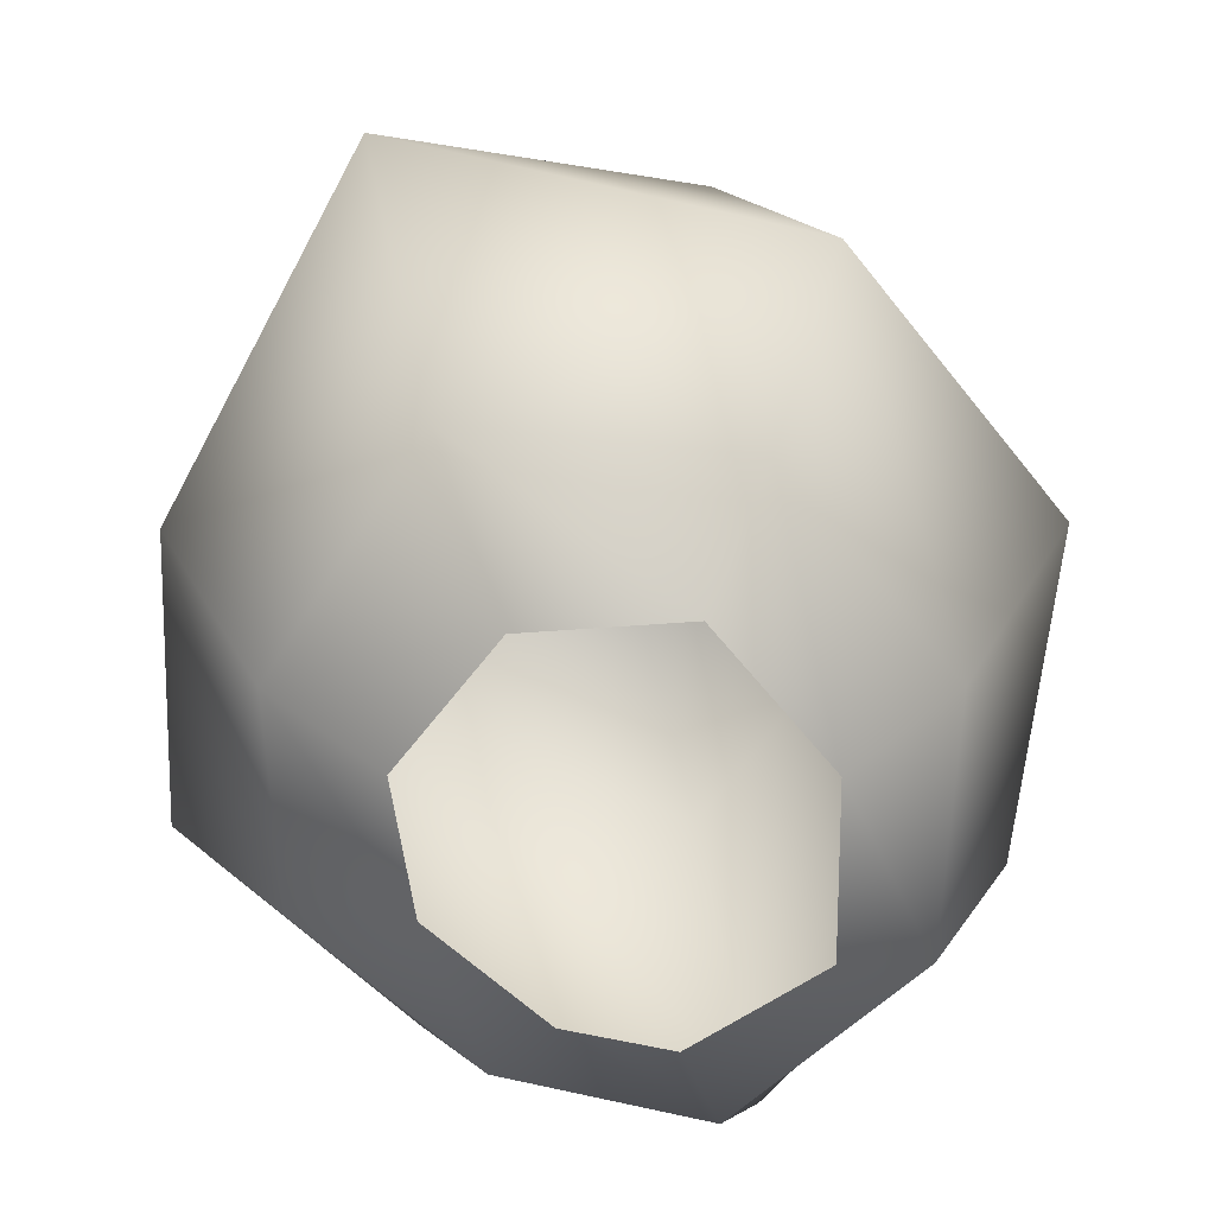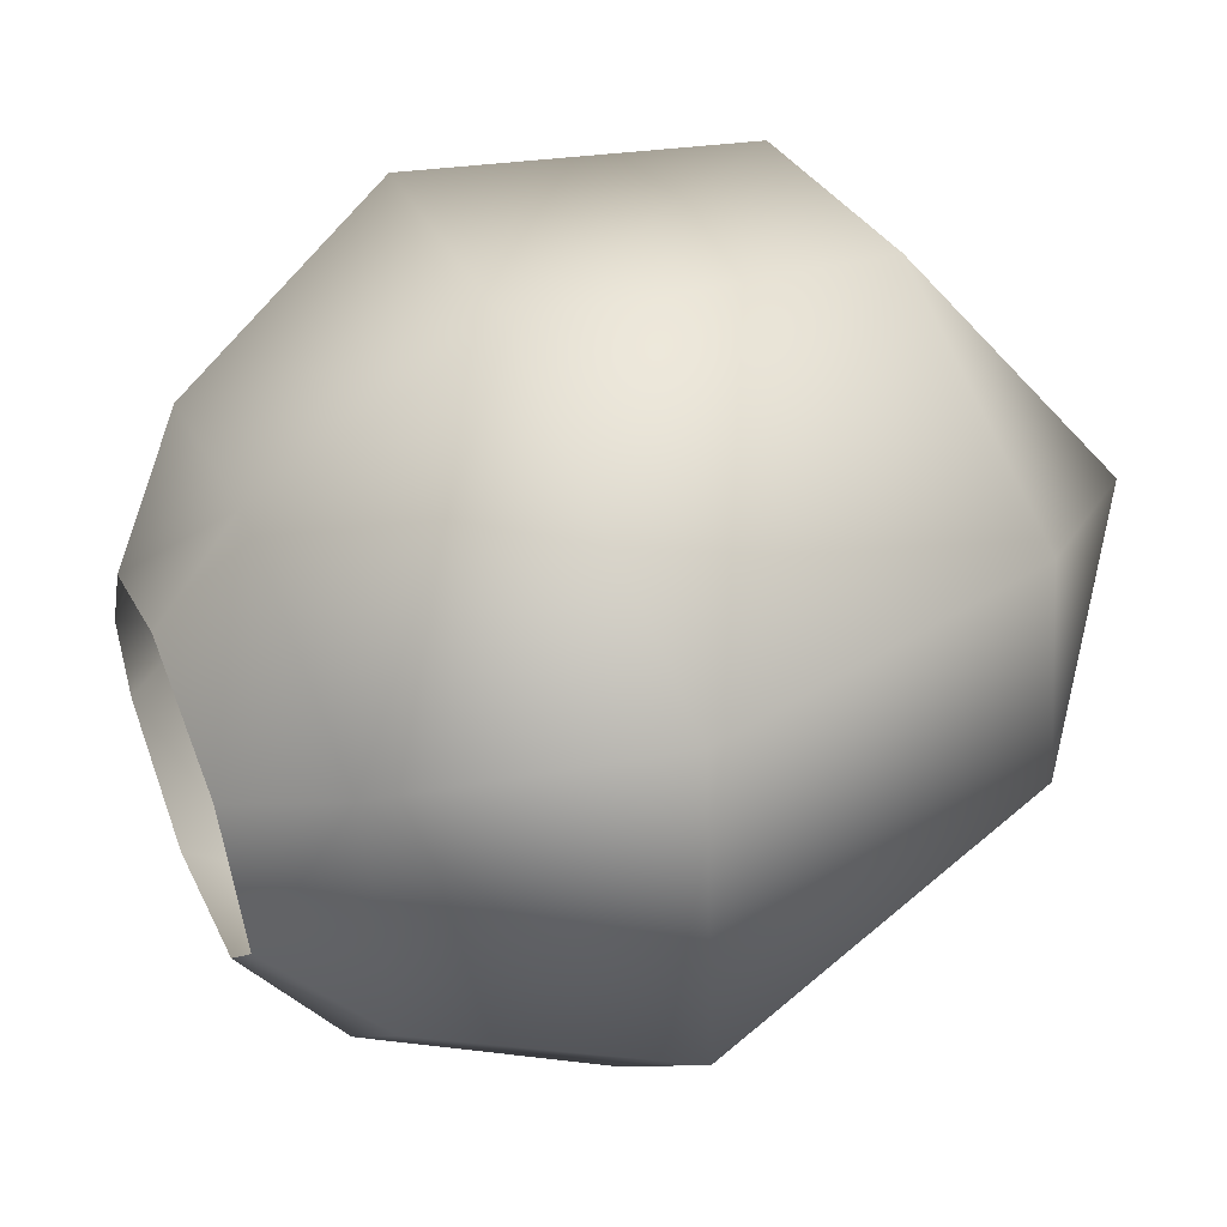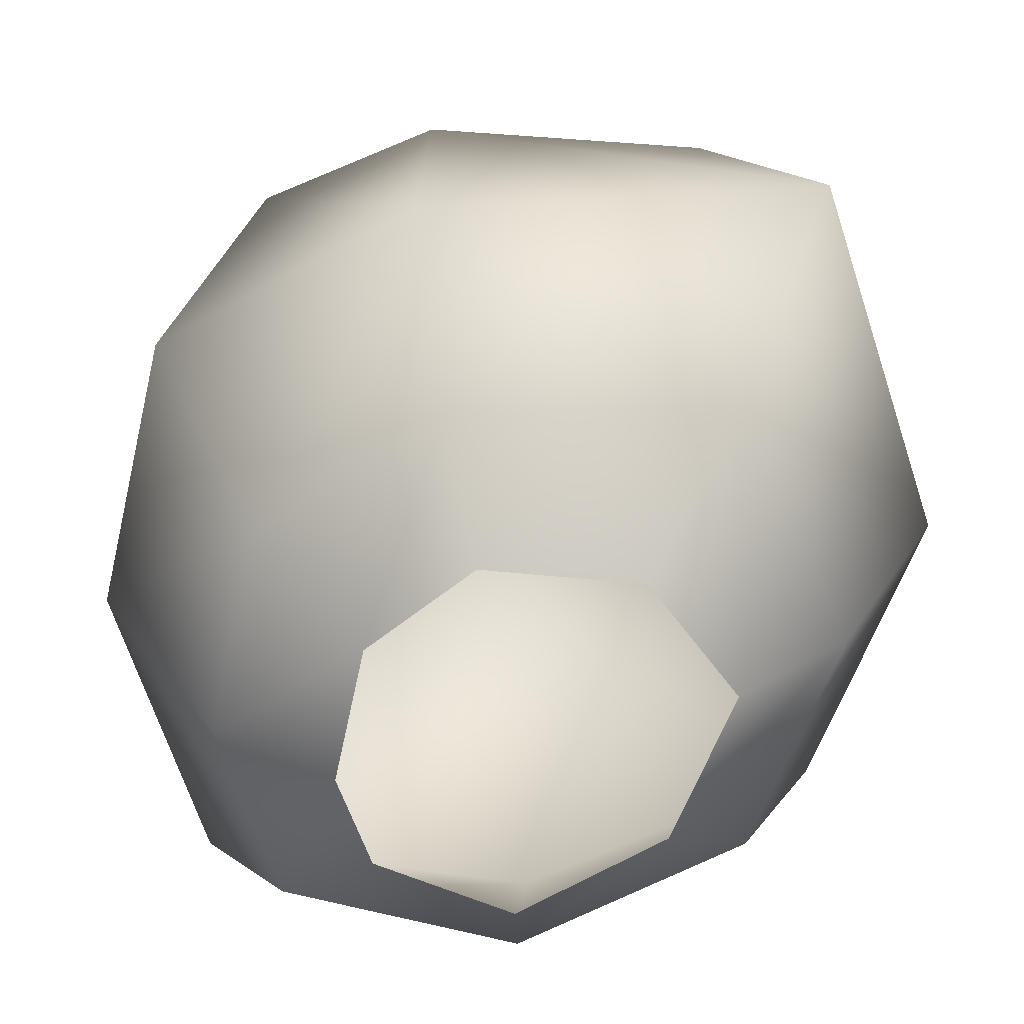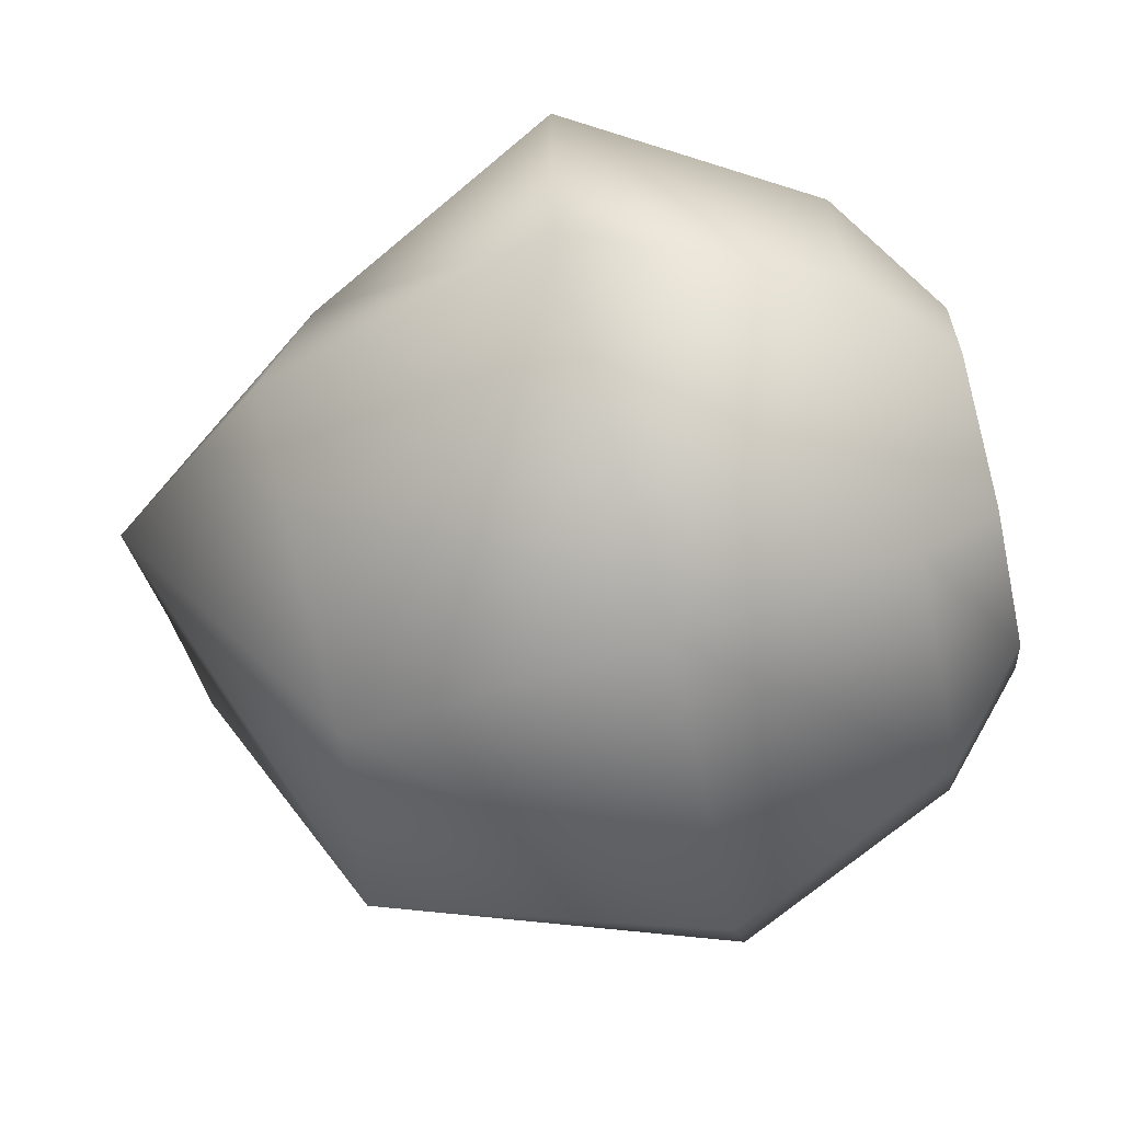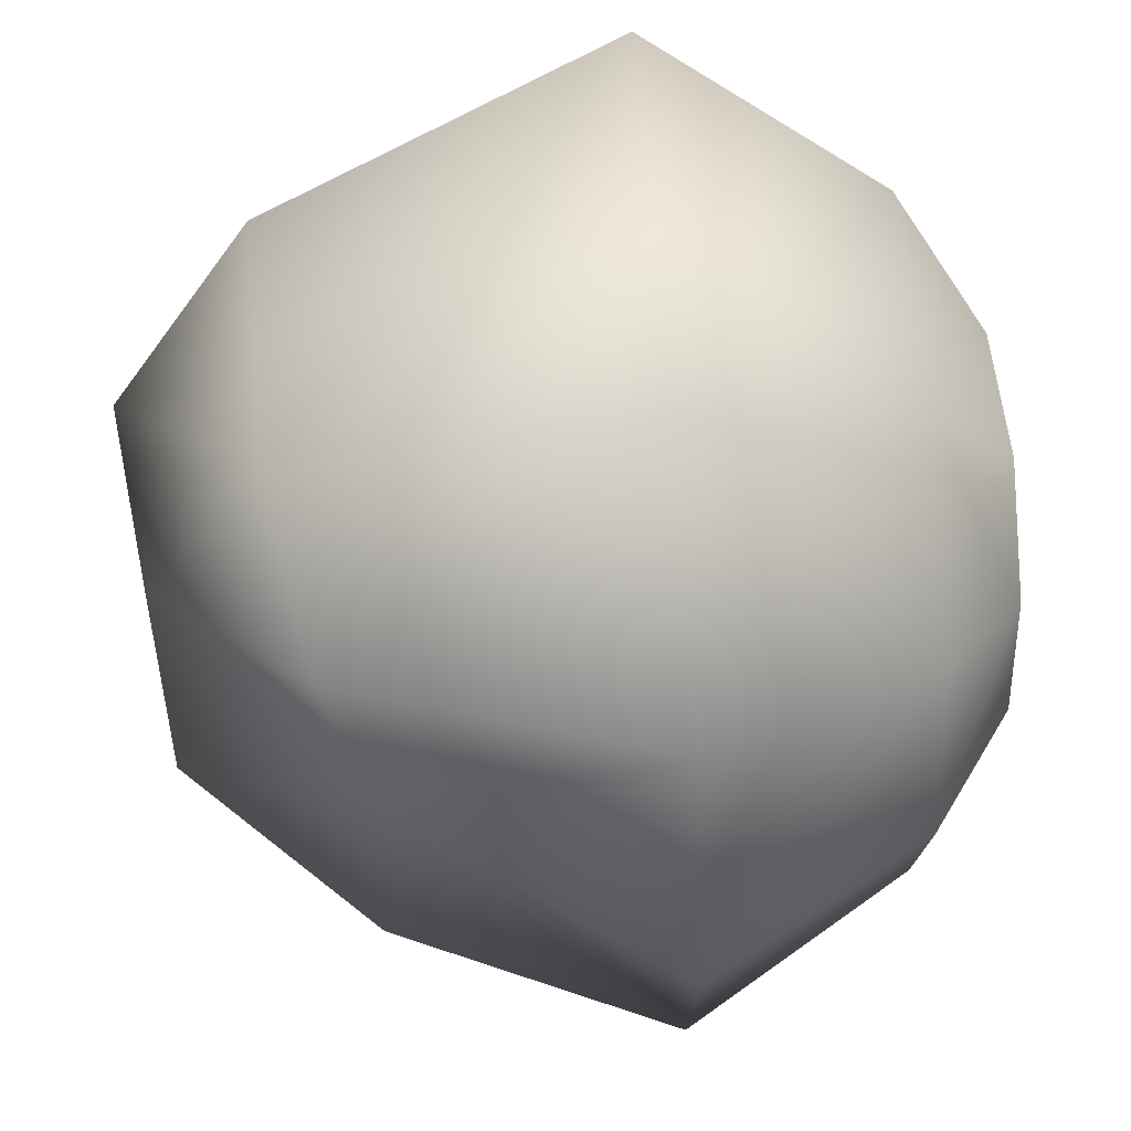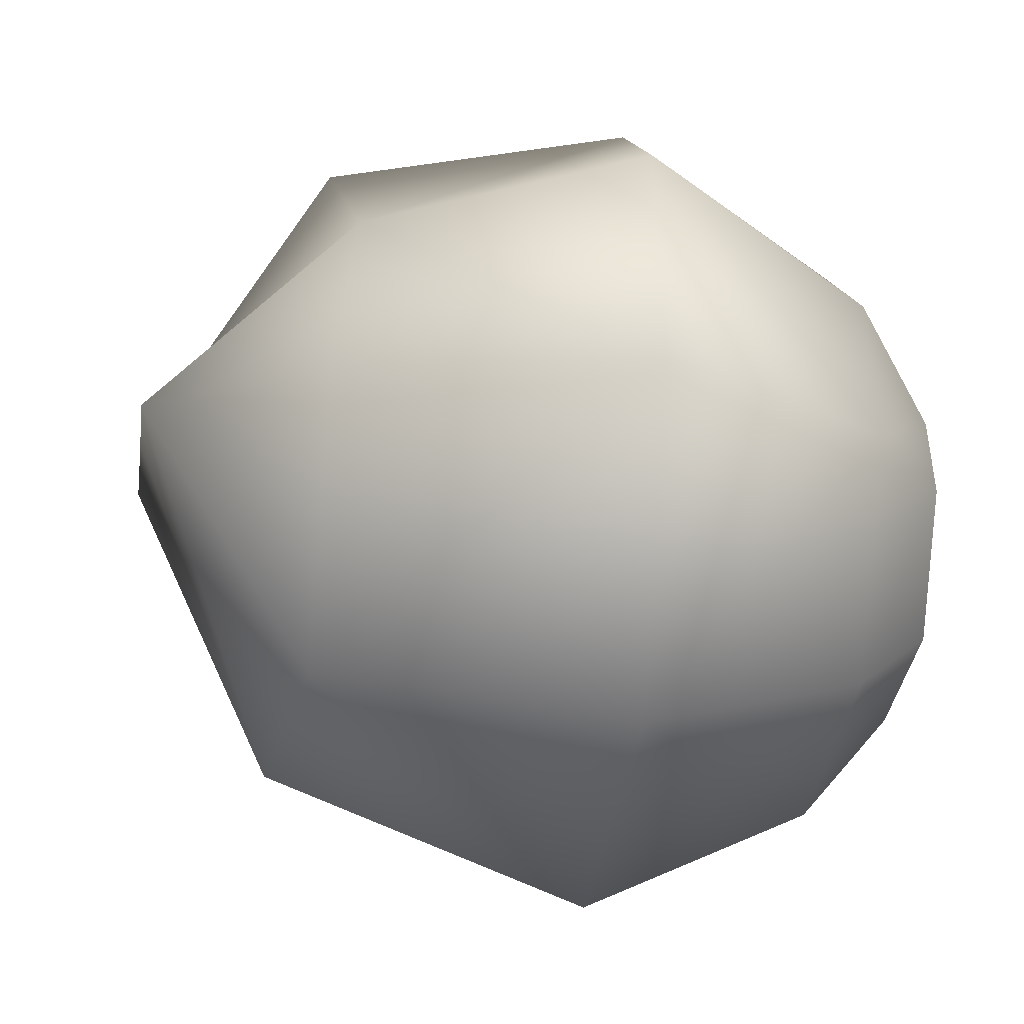
<metadata>
{"format":"obj","ext":"obj","renderer":"f3d","projection":"perspective","resolution":1024,"background":"white","views":[{"elev":-62.8,"azim":72.5,"up":"+Y"},{"elev":50.5,"azim":67.3,"up":"+Z"},{"elev":-59.9,"azim":13.9,"up":"+Y"},{"elev":-66.0,"azim":-76.7,"up":"+Z"},{"elev":71.7,"azim":-94.4,"up":"+Z"},{"elev":-51.2,"azim":-96.5,"up":"+Z"}]}
</metadata>
<code>
g rock84
v -3577 203.6 370.1
v -3609 227.2 407.4
v -3587 228.7 422.5
v -3562 208.9 401
v -3590 109.7 379.3
v -3581 121.7 366.6
v -3561 122.4 396.8
v -3576 109.7 399.9
v -3631 109.7 384.8
v -3648 122.4 373.7
v -3617 121.1 357.1
v -3614 109.7 371.5
v -3623 109.7 419
v -3635 122.4 432.7
v -3650 122.4 403.2
v -3632 109.7 399.7
v -3584 109.7 420
v -3569 122.4 433.8
v -3606 122.4 443.4
v -3605 109.7 427.5
v -3645 196.6 420.5
v -3635 201.9 447.6
v -3629 225.7 390.6
v -3608 198.3 360.3
v -3572 154.4 353.1
v -3619 152.8 343.3
v -3667 156.1 360.8
v -3651 198.8 373.9
v -3568 208.3 436.9
v -3550 156.1 448.7
v -3546 156.1 391.6
v -3607 156.1 459.2
v -3608 207.2 450.5
v -3648 156.1 447.7
v -3668 156.1 408.4
f 19 17 18
f 17 19 20
f 13 20 19
f 1 4 31
f 30 31 4
f 31 30 18
f 32 18 30
f 18 32 19
f 14 19 32
f 19 14 13
f 15 13 14
f 13 15 16
f 10 16 15
f 16 10 9
f 11 9 10
f 9 11 12
f 5 12 11
f 32 34 14
f 35 14 34
f 14 35 15
f 10 15 35
f 30 33 32
f 22 32 33
f 32 22 34
f 21 34 22
f 34 21 35
f 27 35 21
f 35 27 10
f 26 10 27
f 10 26 11
f 6 11 26
f 11 6 5
f 7 5 6
f 5 7 8
f 21 22 2
f 33 2 22
f 2 33 3
f 29 3 33
f 17 8 18
f 7 18 8
f 18 7 31
f 6 31 7
f 31 6 25
f 26 25 6
f 25 26 24
f 27 24 26
f 24 27 28
f 21 28 27
f 28 21 23
f 2 23 21
f 23 2 1
f 3 1 2
f 1 3 4
f 29 4 3
f 4 29 30
f 33 30 29
f 28 23 24
f 1 24 23
f 24 1 25
f 31 25 1

</code>
